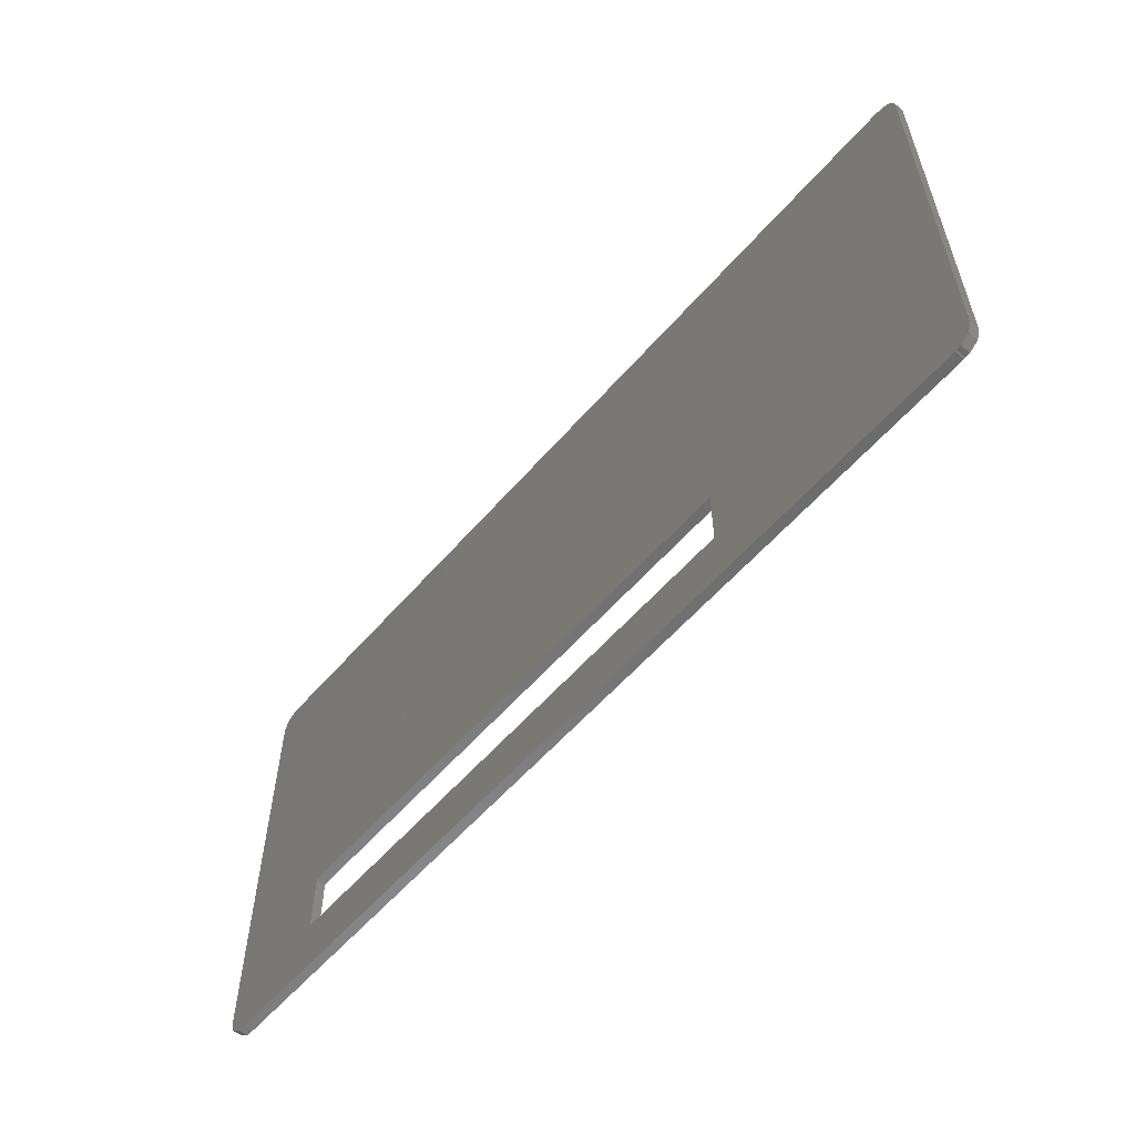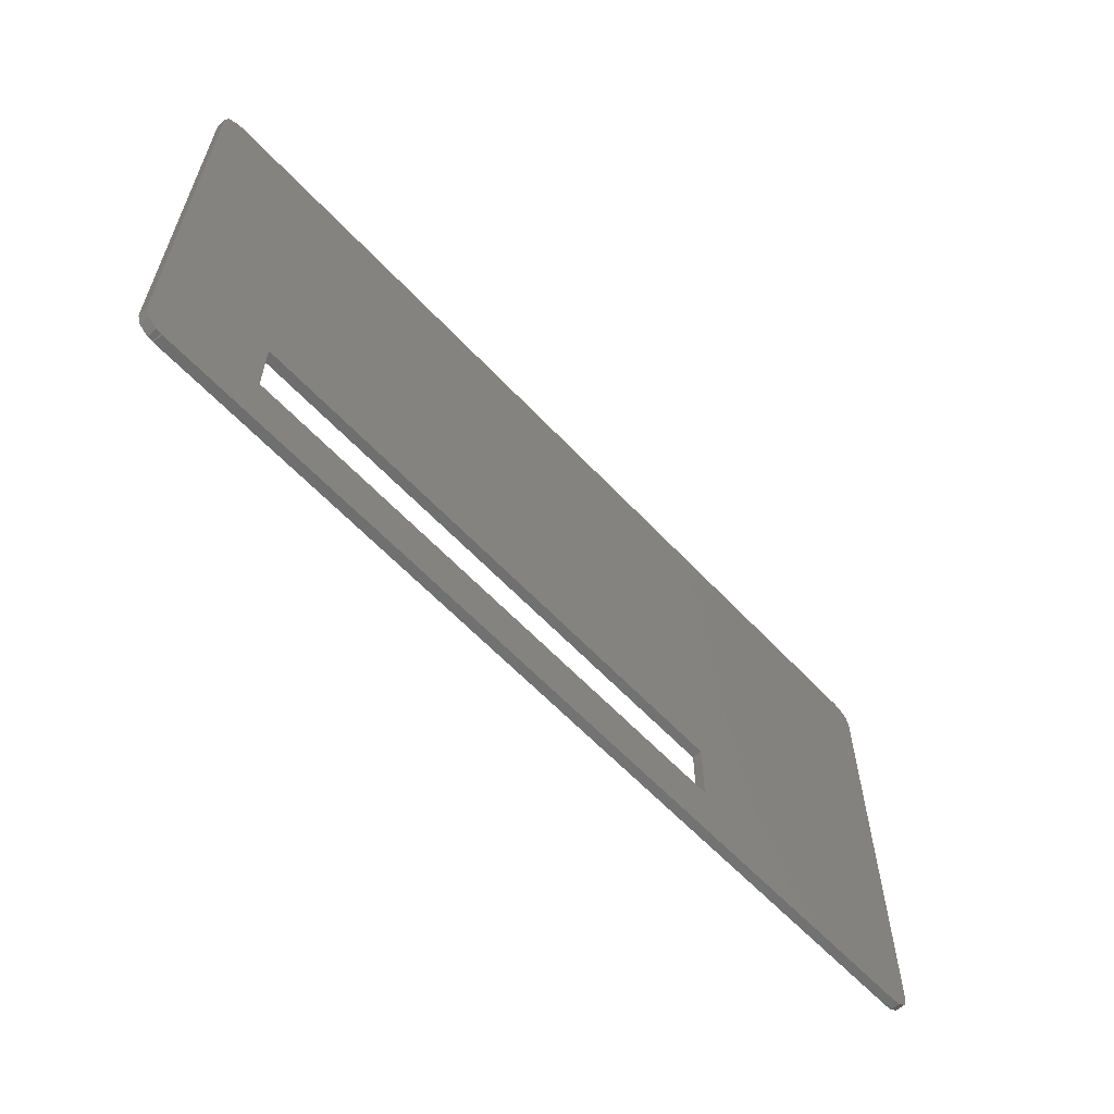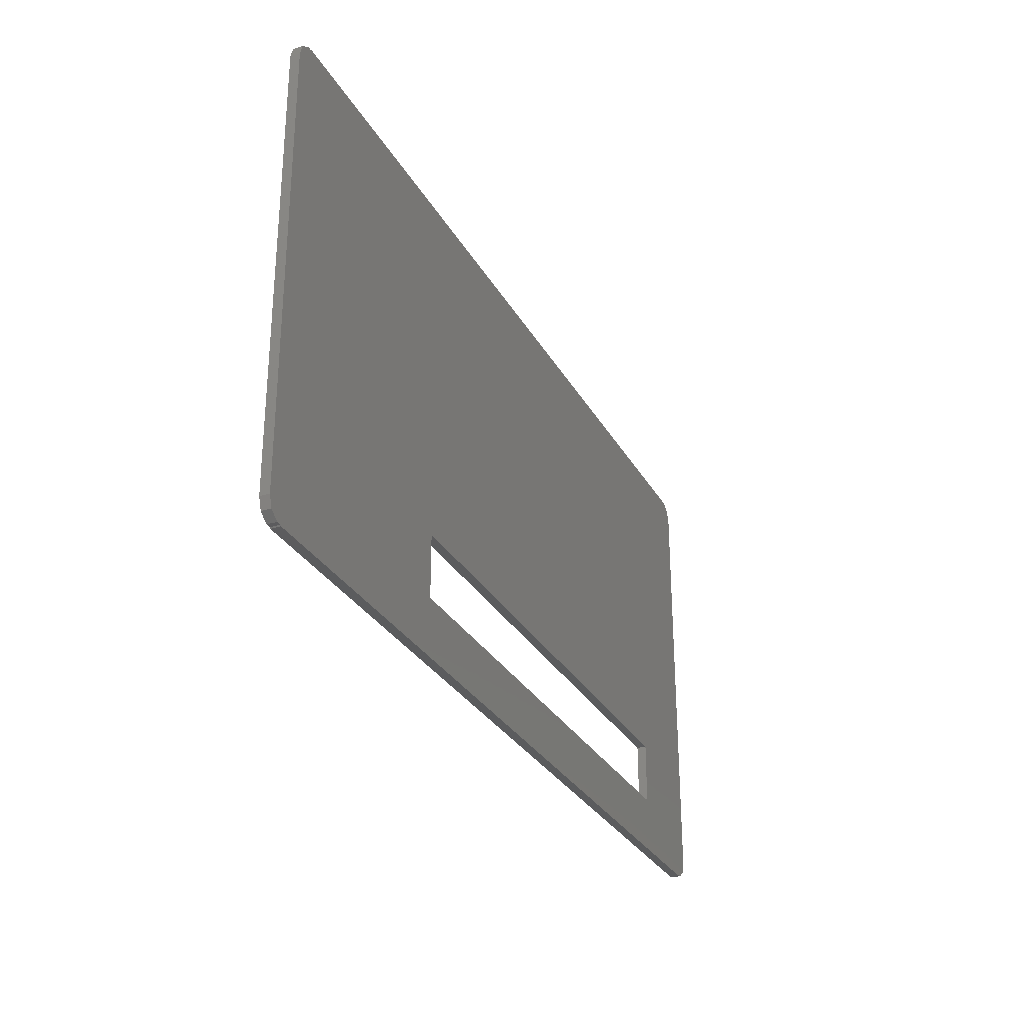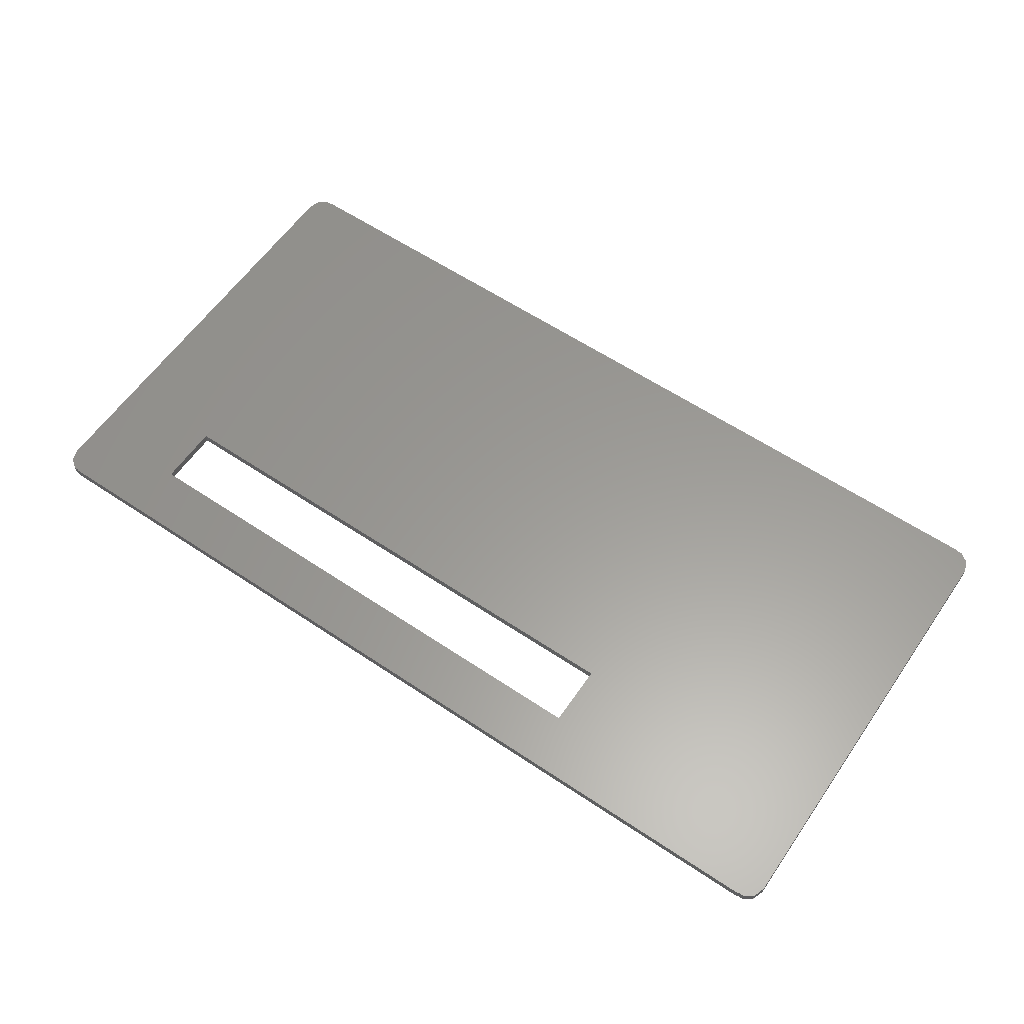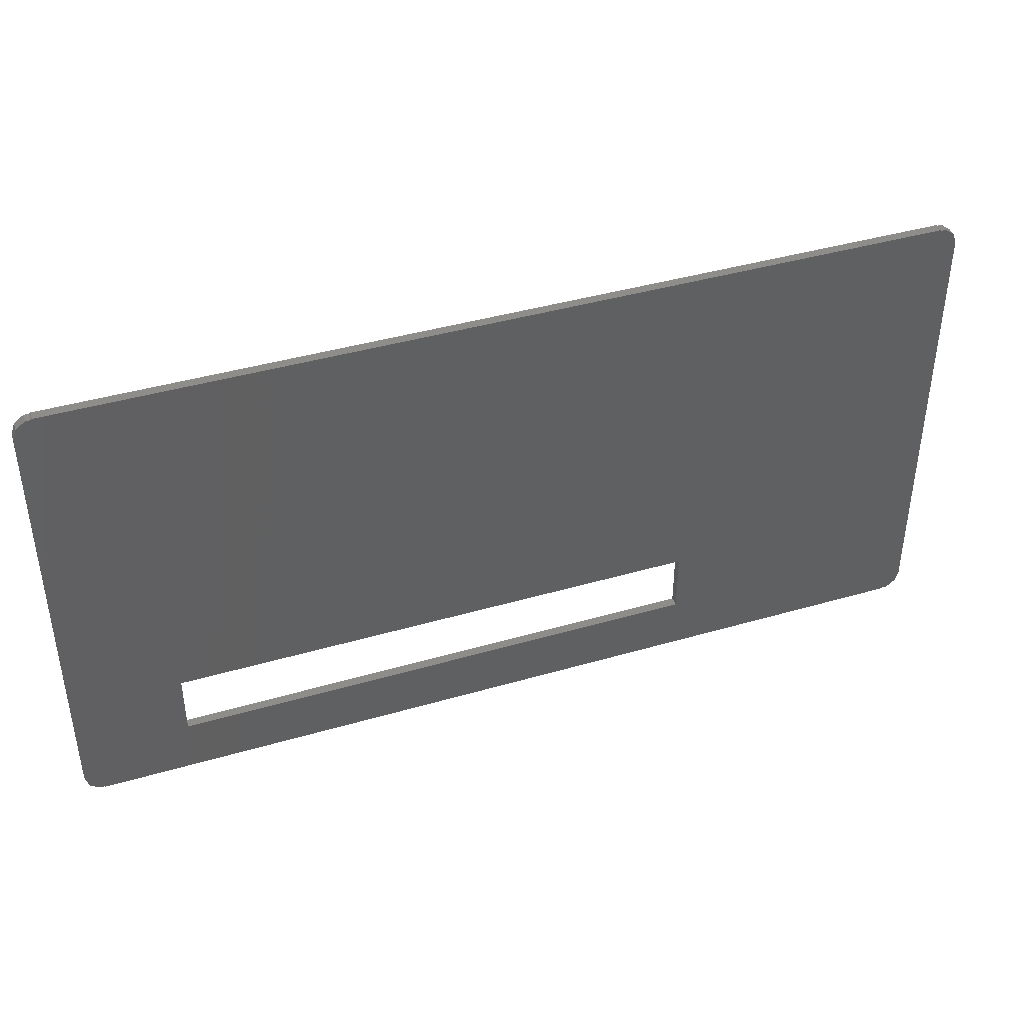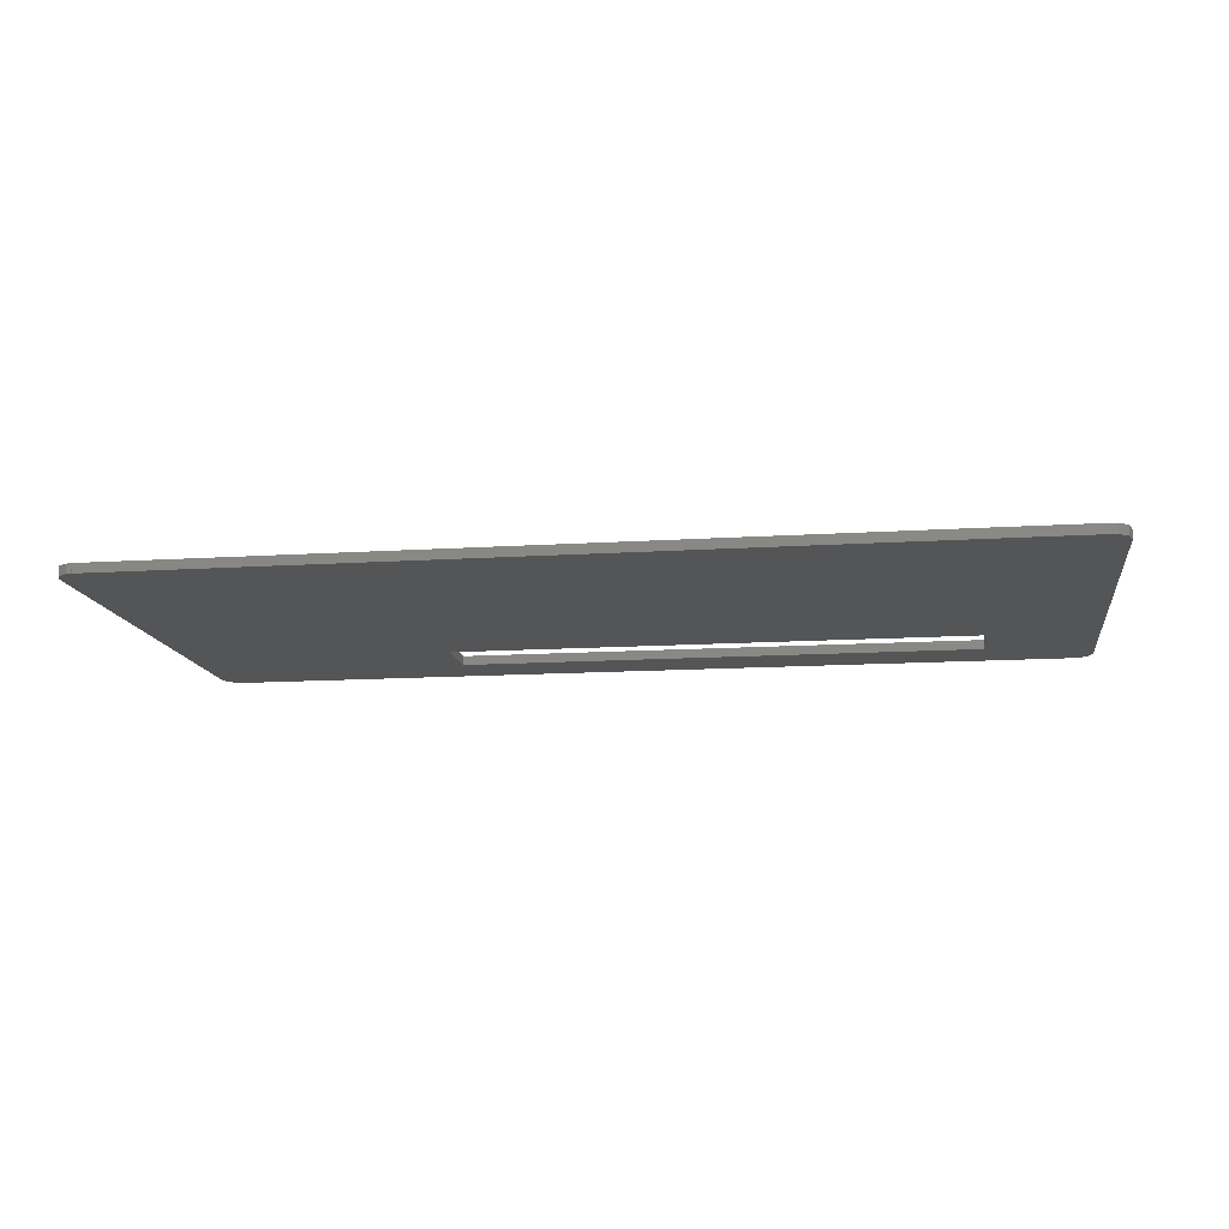
<metadata>
{"format":"stl","ext":"stl","renderer":"f3d","projection":"perspective","resolution":1024,"background":"white","views":[{"elev":-57.5,"azim":49.6,"up":"+Y"},{"elev":-60.4,"azim":-47.3,"up":"+Y"},{"elev":-29.3,"azim":114.2,"up":"+Y"},{"elev":59.9,"azim":34.5,"up":"+Z"},{"elev":41.2,"azim":-19.5,"up":"+Y"},{"elev":-13.4,"azim":-171.7,"up":"+Z"}]}
</metadata>
<code>
# stl→obj: 48 verts, 96 faces
v 143.1 84.65 0
v 146 87.5 0
v 145.4 85.74 0
v 102.5 103.5 0
v 146 157.5 0
v 143.9 84.65 0
v 145.4 159.3 0
v 143.1 160.4 0
v 143.9 160.4 0
v 143 84.5 0
v 102.5 93.5 0
v 3 84.5 0
v 2.853 84.65 0
v 17.5 93.5 0
v 143 160.5 0
v 3 160.5 0
v 17.5 103.5 0
v 0 87.5 0
v 2.853 160.4 0
v 0.5729 85.74 0
v 2.073 84.65 0
v 0 157.5 0
v 0.5729 159.3 0
v 2.073 160.4 0
v 143.1 160.4 1.5
v 146 157.5 1.5
v 145.4 159.3 1.5
v 102.5 103.5 1.5
v 146 87.5 1.5
v 143.9 160.4 1.5
v 143.1 84.65 1.5
v 145.4 85.74 1.5
v 143.9 84.65 1.5
v 143 160.5 1.5
v 143 84.5 1.5
v 3 160.5 1.5
v 2.853 160.4 1.5
v 17.5 103.5 1.5
v 102.5 93.5 1.5
v 3 84.5 1.5
v 17.5 93.5 1.5
v 0 157.5 1.5
v 2.853 84.65 1.5
v 0 87.5 1.5
v 0.5729 159.3 1.5
v 2.073 160.4 1.5
v 0.5729 85.74 1.5
v 2.073 84.65 1.5
f 1 2 3
f 2 4 5
f 1 3 6
f 2 1 4
f 7 8 9
f 8 5 4
f 4 1 10
f 5 8 7
f 4 10 11
f 12 11 10
f 13 14 12
f 11 12 14
f 8 4 15
f 16 4 17
f 4 16 15
f 18 14 13
f 14 18 17
f 17 19 16
f 20 13 21
f 22 17 18
f 13 20 18
f 17 22 19
f 23 19 22
f 19 23 24
f 25 26 27
f 26 28 29
f 25 27 30
f 26 25 28
f 31 29 28
f 32 31 33
f 28 25 34
f 29 31 32
f 31 28 35
f 36 28 34
f 37 38 36
f 28 36 38
f 39 35 28
f 40 39 41
f 39 40 35
f 42 38 37
f 41 43 40
f 44 38 42
f 45 37 46
f 38 44 41
f 37 45 42
f 41 44 43
f 47 43 44
f 43 47 48
f 1 33 31
f 33 1 6
f 6 32 33
f 32 6 3
f 32 2 29
f 2 32 3
f 29 5 26
f 5 29 2
f 26 7 27
f 7 26 5
f 7 30 27
f 30 7 9
f 9 25 30
f 25 9 8
f 25 15 34
f 15 25 8
f 15 36 34
f 36 15 16
f 19 36 16
f 36 19 37
f 19 46 37
f 46 19 24
f 24 45 46
f 45 24 23
f 22 45 23
f 45 22 42
f 18 42 22
f 42 18 44
f 20 44 18
f 44 20 47
f 20 48 47
f 48 20 21
f 21 43 48
f 43 21 13
f 12 43 13
f 43 12 40
f 12 35 40
f 35 12 10
f 35 1 31
f 1 35 10
f 41 17 38
f 17 41 14
f 11 28 4
f 28 11 39
f 11 41 39
f 41 11 14
f 17 28 38
f 28 17 4

</code>
